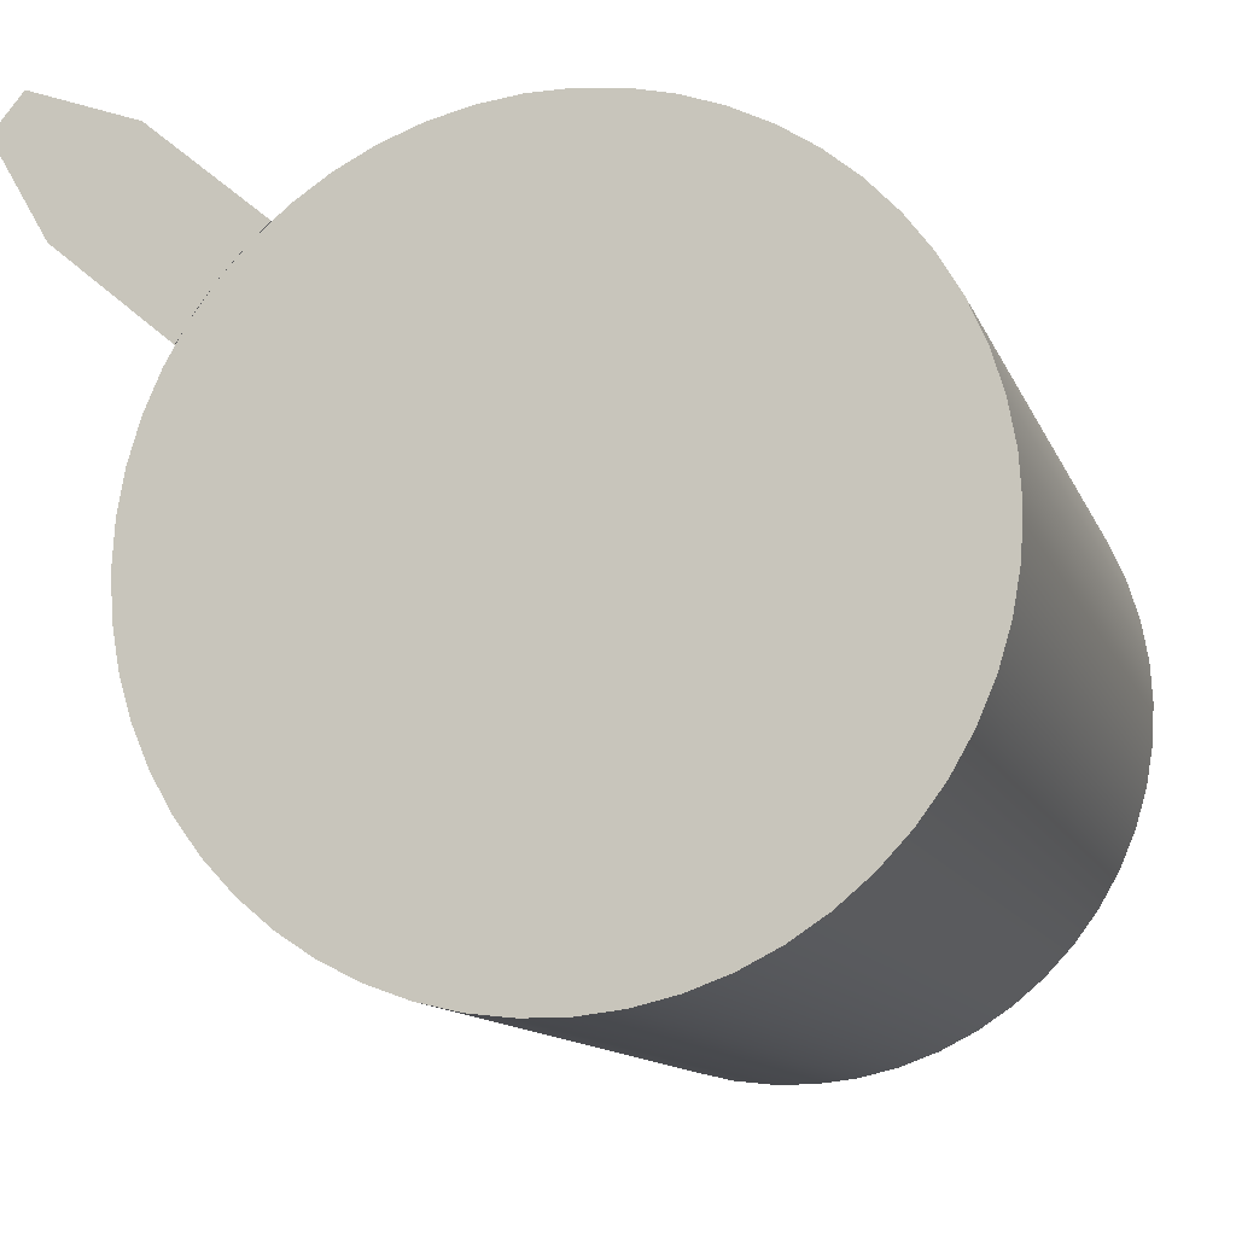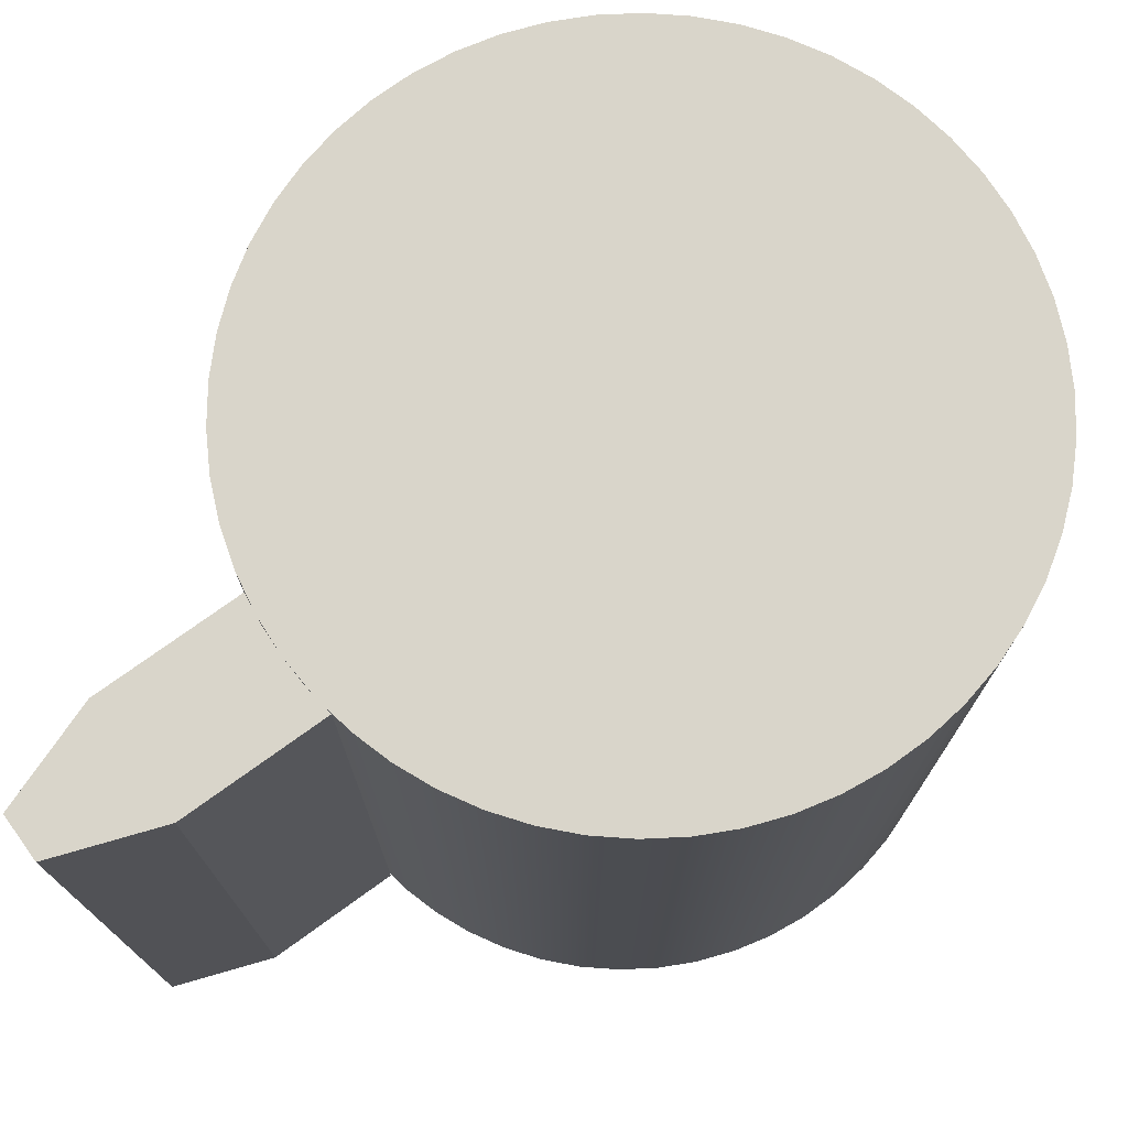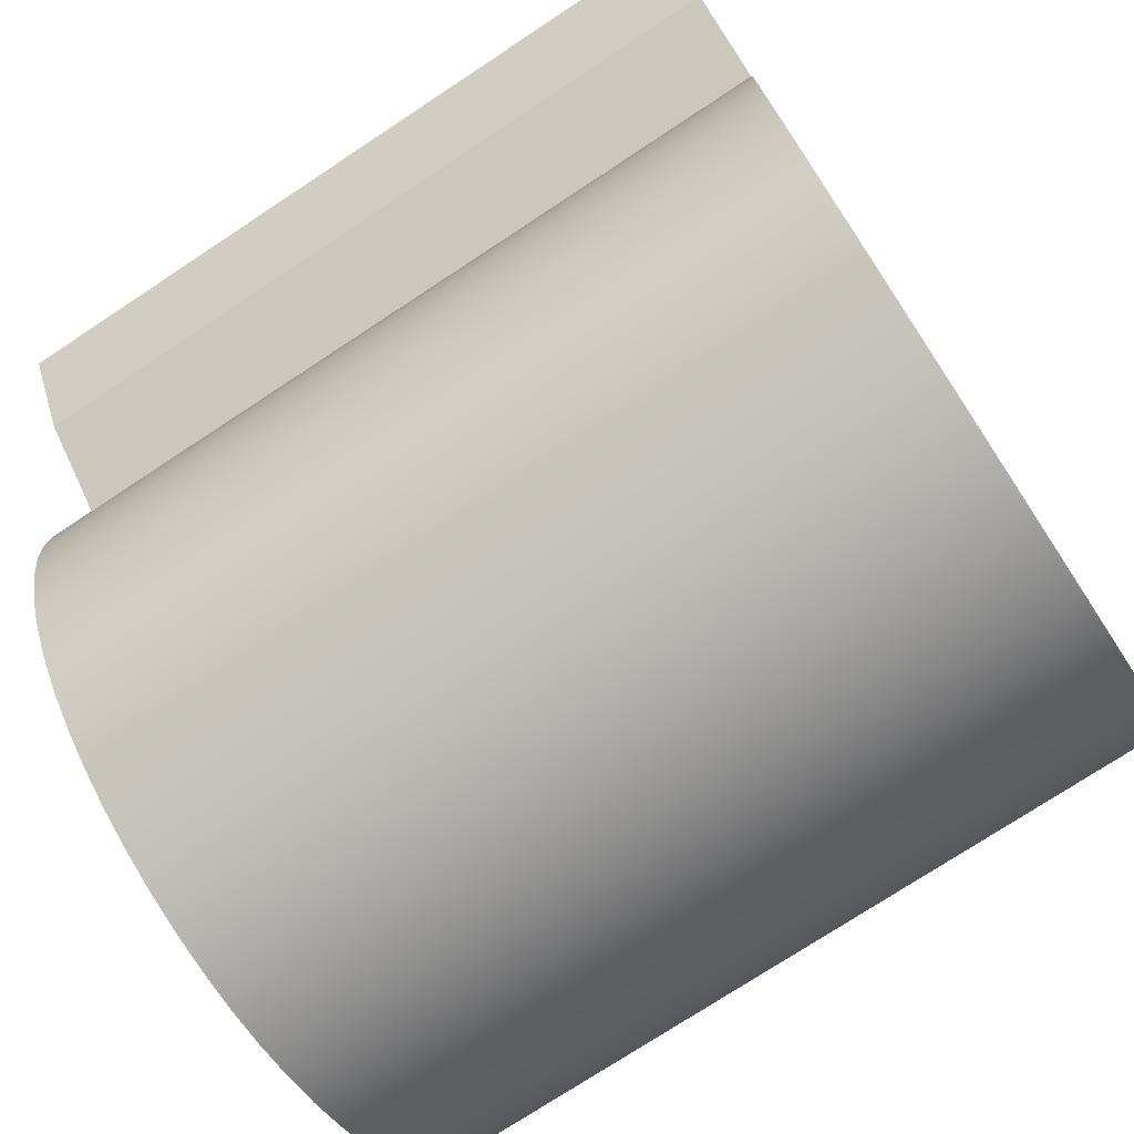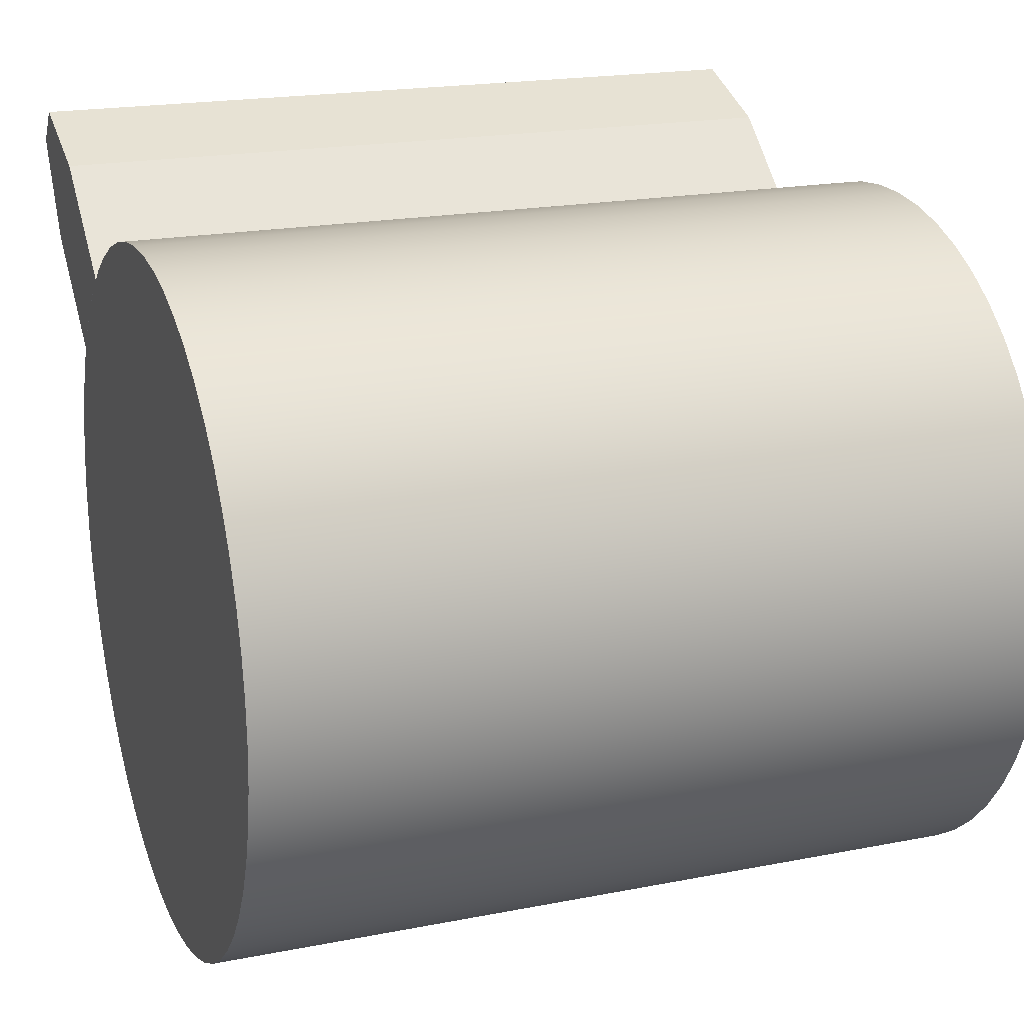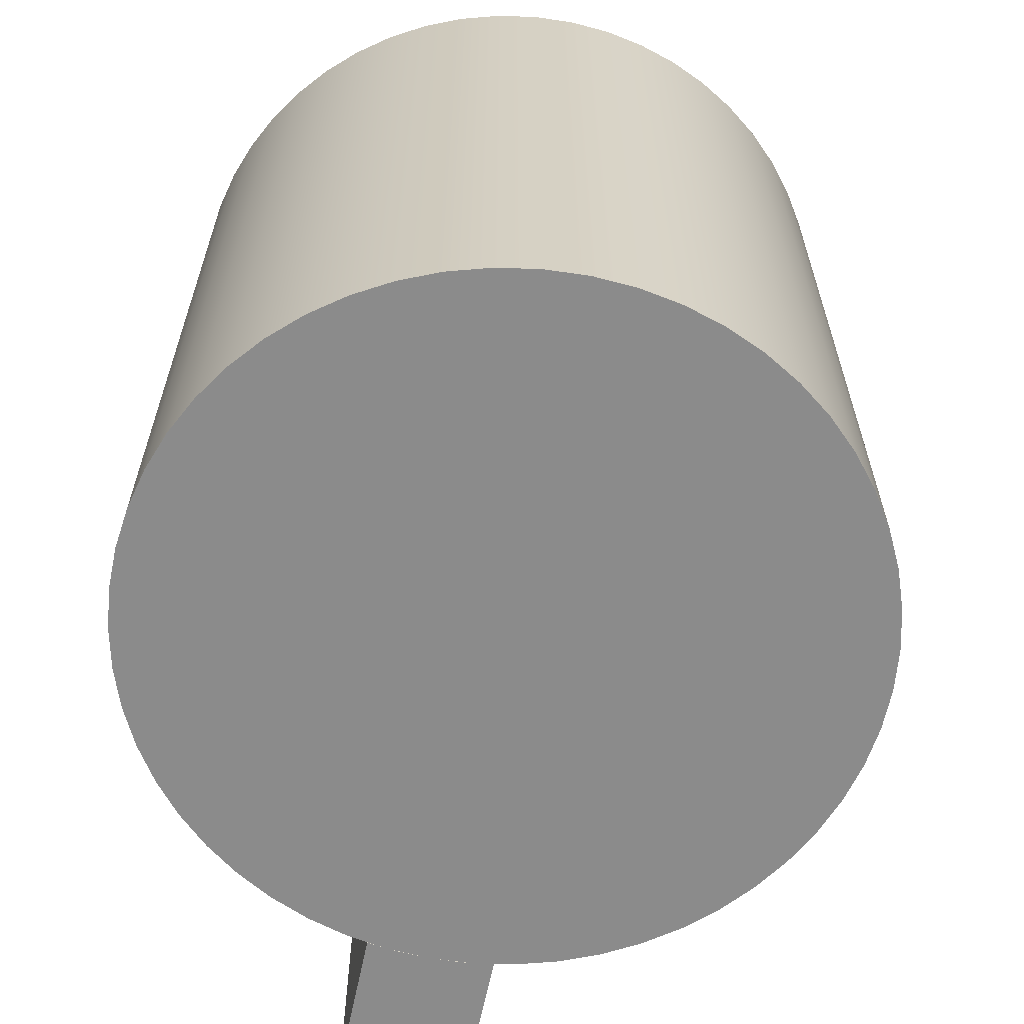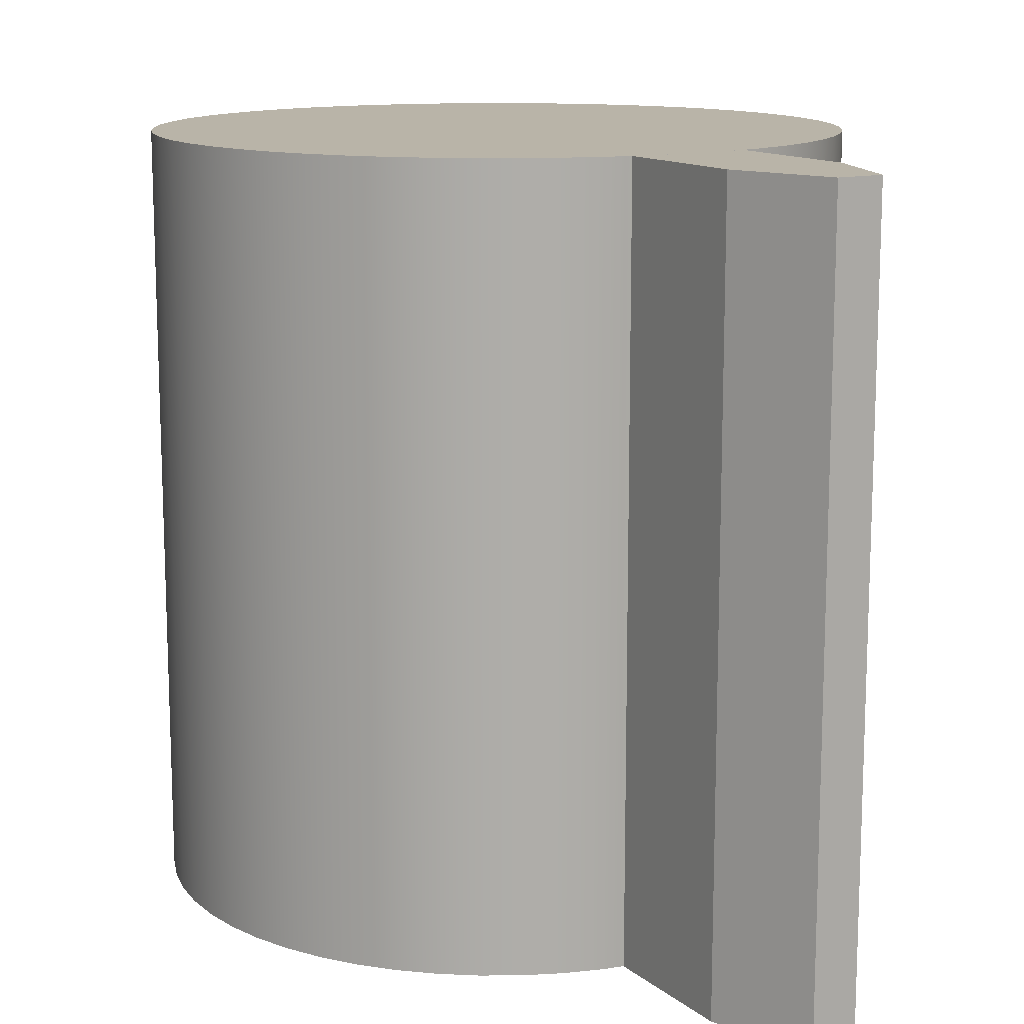
<metadata>
{"format":"obj","ext":"obj","renderer":"f3d","projection":"perspective","resolution":1024,"background":"white","views":[{"elev":-12.3,"azim":-163.6,"up":"+Y"},{"elev":74.4,"azim":-175.9,"up":"+Z"},{"elev":-75.0,"azim":123.4,"up":"+Y"},{"elev":19.7,"azim":-110.1,"up":"+Y"},{"elev":-63.8,"azim":-61.8,"up":"+Z"},{"elev":13.1,"azim":99.4,"up":"+Z"}]}
</metadata>
<code>
v -0.9 -1.102e-16 2
v -0.8939 0.1045 2
v -0.8757 0.2076 2
v -0.8457 0.3078 2
v -0.8043 0.4039 2
v -0.7519 0.4946 2
v -0.6894 0.5785 2
v -0.6176 0.6546 2
v -0.5374 0.7219 2
v -0.45 0.7794 2
v -0.3565 0.8264 2
v -0.2581 0.8622 2
v -0.1563 0.8863 2
v -0.05233 0.8985 2
v 0.05233 0.8985 2
v 0.1563 0.8863 2
v 0.2581 0.8622 2
v 0.3565 0.8264 2
v 0.45 0.7794 2
v 0.5374 0.7219 2
v 0.6176 0.6546 2
v 0.6894 0.5785 2
v 0.7519 0.4946 2
v 0.8043 0.4039 2
v 0.8457 0.3078 2
v 0.8757 0.2076 2
v 0.8939 0.1045 2
v 0.9 0 2
v 0.8939 -0.1045 2
v 0.8757 -0.2076 2
v 0.8457 -0.3078 2
v 0.8043 -0.4039 2
v 0.7519 -0.4946 2
v 0.6894 -0.5785 2
v 0.6176 -0.6546 2
v 0.5374 -0.7219 2
v 0.45 -0.7794 2
v 0.3565 -0.8264 2
v 0.2581 -0.8622 2
v 0.1563 -0.8863 2
v 0.05233 -0.8985 2
v -0.05233 -0.8985 2
v -0.1563 -0.8863 2
v -0.2581 -0.8622 2
v -0.3565 -0.8264 2
v -0.45 -0.7794 2
v -0.5374 -0.7219 2
v -0.6176 -0.6546 2
v -0.6894 -0.5785 2
v -0.7519 -0.4946 2
v -0.8043 -0.4039 2
v -0.8457 -0.3078 2
v -0.8757 -0.2076 2
v -0.8939 -0.1045 2
v -0.9 -1.102e-16 0
v -0.8939 -0.1045 0
v -0.8757 -0.2076 0
v -0.8457 -0.3078 0
v -0.8043 -0.4039 0
v -0.7519 -0.4946 0
v -0.6894 -0.5785 0
v -0.6176 -0.6546 0
v -0.5374 -0.7219 0
v -0.45 -0.7794 0
v -0.3565 -0.8264 0
v -0.2581 -0.8622 0
v -0.1563 -0.8863 0
v -0.05233 -0.8985 0
v 0.05233 -0.8985 0
v 0.1563 -0.8863 0
v 0.2581 -0.8622 0
v 0.3565 -0.8264 0
v 0.45 -0.7794 0
v 0.5374 -0.7219 0
v 0.6176 -0.6546 0
v 0.6894 -0.5785 0
v 0.7519 -0.4946 0
v 0.8043 -0.4039 0
v 0.8457 -0.3078 0
v 0.8757 -0.2076 0
v 0.8939 -0.1045 0
v 0.9 0 0
v 0.8939 0.1045 0
v 0.8757 0.2076 0
v 0.8457 0.3078 0
v 0.8043 0.4039 0
v 0.7519 0.4946 0
v 0.6894 0.5785 0
v 0.6176 0.6546 0
v 0.5374 0.7219 0
v 0.45 0.7794 0
v 0.3565 0.8264 0
v 0.2581 0.8622 0
v 0.1563 0.8863 0
v 0.05233 0.8985 0
v -0.05233 0.8985 0
v -0.1563 0.8863 0
v -0.2581 0.8622 0
v -0.3565 0.8264 0
v -0.45 0.7794 0
v -0.5374 0.7219 0
v -0.6176 0.6546 0
v -0.6894 0.5785 0
v -0.7519 0.4946 0
v -0.8043 0.4039 0
v -0.8457 0.3078 0
v -0.8757 0.2076 0
v -0.8939 0.1045 0
v -0.9 -1.102e-16 0
v -0.9 -1.102e-16 2
v -0.9 -1.102e-16 2
v -0.8939 -0.1045 2
v -0.8757 -0.2076 2
v -0.8457 -0.3078 2
v -0.8043 -0.4039 2
v -0.7519 -0.4946 2
v -0.6894 -0.5785 2
v -0.6176 -0.6546 2
v -0.5374 -0.7219 2
v -0.45 -0.7794 2
v -0.3565 -0.8264 2
v -0.2581 -0.8622 2
v -0.1563 -0.8863 2
v -0.05233 -0.8985 2
v 0.05233 -0.8985 2
v 0.1563 -0.8863 2
v 0.2581 -0.8622 2
v 0.3565 -0.8264 2
v 0.45 -0.7794 2
v 0.5374 -0.7219 2
v 0.6176 -0.6546 2
v 0.6894 -0.5785 2
v 0.7519 -0.4946 2
v 0.8043 -0.4039 2
v 0.8457 -0.3078 2
v 0.8757 -0.2076 2
v 0.8939 -0.1045 2
v 0.9 0 2
v 0.8939 0.1045 2
v 0.8757 0.2076 2
v 0.8457 0.3078 2
v 0.8043 0.4039 2
v 0.7519 0.4946 2
v 0.6894 0.5785 2
v 0.6176 0.6546 2
v 0.5374 0.7219 2
v 0.45 0.7794 2
v 0.3565 0.8264 2
v 0.2581 0.8622 2
v 0.1563 0.8863 2
v 0.05233 0.8985 2
v -0.05233 0.8985 2
v -0.1563 0.8863 2
v -0.2581 0.8622 2
v -0.3565 0.8264 2
v -0.45 0.7794 2
v -0.5374 0.7219 2
v -0.6176 0.6546 2
v -0.6894 0.5785 2
v -0.7519 0.4946 2
v -0.8043 0.4039 2
v -0.8457 0.3078 2
v -0.8757 0.2076 2
v -0.8939 0.1045 2
v -0.9 -1.102e-16 0
v -0.8939 0.1045 0
v -0.8757 0.2076 0
v -0.8457 0.3078 0
v -0.8043 0.4039 0
v -0.7519 0.4946 0
v -0.6894 0.5785 0
v -0.6176 0.6546 0
v -0.5374 0.7219 0
v -0.45 0.7794 0
v -0.3565 0.8264 0
v -0.2581 0.8622 0
v -0.1563 0.8863 0
v -0.05233 0.8985 0
v 0.05233 0.8985 0
v 0.1563 0.8863 0
v 0.2581 0.8622 0
v 0.3565 0.8264 0
v 0.45 0.7794 0
v 0.5374 0.7219 0
v 0.6176 0.6546 0
v 0.6894 0.5785 0
v 0.7519 0.4946 0
v 0.8043 0.4039 0
v 0.8457 0.3078 0
v 0.8757 0.2076 0
v 0.8939 0.1045 0
v 0.9 0 0
v 0.8939 -0.1045 0
v 0.8757 -0.2076 0
v 0.8457 -0.3078 0
v 0.8043 -0.4039 0
v 0.7519 -0.4946 0
v 0.6894 -0.5785 0
v 0.6176 -0.6546 0
v 0.5374 -0.7219 0
v 0.45 -0.7794 0
v 0.3565 -0.8264 0
v 0.2581 -0.8622 0
v 0.1563 -0.8863 0
v 0.05233 -0.8985 0
v -0.05233 -0.8985 0
v -0.1563 -0.8863 0
v -0.2581 -0.8622 0
v -0.3565 -0.8264 0
v -0.45 -0.7794 0
v -0.5374 -0.7219 0
v -0.6176 -0.6546 0
v -0.6894 -0.5785 0
v -0.7519 -0.4946 0
v -0.8043 -0.4039 0
v -0.8457 -0.3078 0
v -0.8757 -0.2076 0
v -0.8939 -0.1045 0
v 0.5785 0.6894 0
v 0.6364 0.6364 0
v 0.6894 0.5785 0
v 0.7372 0.5162 0
v 0.7794 0.45 0
v 0.7794 0.45 2
v 0.7372 0.5162 2
v 0.6894 0.5785 2
v 0.6364 0.6364 2
v 0.5785 0.6894 2
v 0.8673 0.9318 0
v 0.5785 0.6894 0
v 0.5785 0.6894 2
v 0.8673 0.9318 2
v 1.134 1.03 0
v 0.8673 0.9318 0
v 0.8673 0.9318 2
v 1.134 1.03 2
v 1.211 0.9378 0
v 1.134 1.03 0
v 1.134 1.03 2
v 1.211 0.9378 2
v 1.068 0.6923 0
v 1.211 0.9378 0
v 1.211 0.9378 2
v 1.068 0.6923 2
v 0.7794 0.45 0
v 1.068 0.6923 0
v 1.068 0.6923 2
v 0.7794 0.45 2
v 0.7794 0.45 2
v 1.068 0.6923 2
v 1.211 0.9378 2
v 1.134 1.03 2
v 0.8673 0.9318 2
v 0.5785 0.6894 2
v 0.6364 0.6364 2
v 0.6894 0.5785 2
v 0.7372 0.5162 2
v 1.068 0.6923 0
v 0.7794 0.45 0
v 0.7372 0.5162 0
v 0.6894 0.5785 0
v 0.6364 0.6364 0
v 0.5785 0.6894 0
v 0.8673 0.9318 0
v 1.134 1.03 0
v 1.211 0.9378 0
g 19e31966-e2c6-11ea-b50c-54bf646e7e1f
f 2 108 1
f 1 108 109
f 110 55 54
f 54 55 56
f 54 56 57
f 2 3 108
f 108 3 107
f 107 3 4
f 107 4 106
f 106 4 5
f 106 5 105
f 105 5 6
f 105 6 104
f 104 6 7
f 104 7 103
f 103 7 8
f 103 8 102
f 102 8 9
f 102 9 101
f 101 9 10
f 101 10 100
f 100 10 11
f 100 11 99
f 99 11 12
f 99 12 98
f 98 12 13
f 98 13 97
f 97 13 14
f 97 14 96
f 96 14 15
f 96 15 95
f 95 15 16
f 95 16 94
f 94 16 17
f 94 17 93
f 93 17 18
f 93 18 92
f 92 18 19
f 92 19 91
f 91 19 20
f 91 20 90
f 90 20 21
f 90 21 89
f 89 21 22
f 89 22 88
f 88 22 23
f 88 23 87
f 87 23 24
f 87 24 86
f 86 24 25
f 86 25 85
f 85 25 26
f 85 26 84
f 84 26 27
f 84 27 83
f 83 27 28
f 83 28 82
f 82 28 29
f 82 29 81
f 81 29 30
f 81 30 80
f 80 30 31
f 80 31 79
f 79 31 32
f 79 32 78
f 78 32 33
f 78 33 77
f 77 33 34
f 77 34 76
f 76 34 35
f 76 35 75
f 75 35 36
f 75 36 74
f 74 36 37
f 74 37 73
f 73 37 38
f 73 38 72
f 72 38 39
f 72 39 71
f 71 39 40
f 71 40 70
f 70 40 41
f 70 41 69
f 69 41 42
f 69 42 68
f 68 42 43
f 68 43 67
f 67 43 44
f 67 44 66
f 66 44 45
f 66 45 65
f 65 45 46
f 65 46 64
f 64 46 47
f 64 47 63
f 63 47 48
f 63 48 62
f 62 48 49
f 62 49 61
f 61 49 50
f 61 50 60
f 60 50 51
f 60 51 59
f 59 51 52
f 59 52 58
f 58 52 53
f 58 53 57
f 57 53 54
g 19e36794-e2c6-11ea-9ee3-54bf646e7e1f
f 112 137 111
f 111 137 138
f 111 138 164
f 164 138 139
f 164 139 163
f 163 139 140
f 163 140 162
f 162 140 141
f 162 141 161
f 161 141 142
f 161 142 160
f 160 142 143
f 160 143 159
f 159 143 144
f 159 144 158
f 158 144 145
f 158 145 157
f 157 145 146
f 157 146 156
f 156 146 147
f 156 147 155
f 155 147 148
f 155 148 154
f 154 148 149
f 154 149 153
f 153 149 150
f 153 150 152
f 152 150 151
f 137 112 136
f 136 112 113
f 136 113 135
f 135 113 114
f 135 114 134
f 134 114 115
f 134 115 133
f 133 115 116
f 133 116 132
f 132 116 117
f 132 117 131
f 131 117 118
f 131 118 130
f 130 118 119
f 130 119 129
f 129 119 120
f 129 120 128
f 128 120 121
f 128 121 127
f 127 121 122
f 127 122 126
f 126 122 123
f 126 123 125
f 125 123 124
g 19e3b5ba-e2c6-11ea-8f45-54bf646e7e1f
f 166 191 165
f 165 191 192
f 165 192 218
f 218 192 193
f 218 193 217
f 217 193 194
f 217 194 216
f 216 194 195
f 216 195 215
f 215 195 196
f 215 196 214
f 214 196 197
f 214 197 213
f 213 197 198
f 213 198 212
f 212 198 199
f 212 199 211
f 211 199 200
f 211 200 210
f 210 200 201
f 210 201 209
f 209 201 202
f 209 202 208
f 208 202 203
f 208 203 207
f 207 203 204
f 207 204 206
f 206 204 205
f 191 166 190
f 190 166 167
f 190 167 189
f 189 167 168
f 189 168 188
f 188 168 169
f 188 169 187
f 187 169 170
f 187 170 186
f 186 170 171
f 186 171 185
f 185 171 172
f 185 172 184
f 184 172 173
f 184 173 183
f 183 173 174
f 183 174 182
f 182 174 175
f 182 175 181
f 181 175 176
f 181 176 180
f 180 176 177
f 180 177 179
f 179 177 178
g 1a38e05c-e2c6-11ea-a59c-54bf646e7e1f
f 228 219 227
f 227 219 220
f 227 220 226
f 226 220 221
f 226 221 225
f 225 221 222
f 225 222 224
f 224 222 223
g 1a39558c-e2c6-11ea-b377-54bf646e7e1f
f 229 230 232
f 232 230 231
g 1a39cac6-e2c6-11ea-b256-54bf646e7e1f
f 233 234 236
f 236 234 235
g 1a3a4000-e2c6-11ea-917f-54bf646e7e1f
f 237 238 240
f 240 238 239
g 1a3ab548-e2c6-11ea-b975-54bf646e7e1f
f 241 242 244
f 244 242 243
g 1a3b2a74-e2c6-11ea-8140-54bf646e7e1f
f 245 246 248
f 248 246 247
g 1a3b9fa2-e2c6-11ea-beab-54bf646e7e1f
f 249 250 257
f 257 250 256
f 256 250 253
f 256 253 255
f 255 253 254
f 250 251 253
f 253 251 252
g 1a3c3bfe-e2c6-11ea-9eaf-54bf646e7e1f
f 259 260 258
f 258 260 261
f 258 261 264
f 264 261 262
f 264 262 263
f 265 266 264
f 264 266 258

</code>
